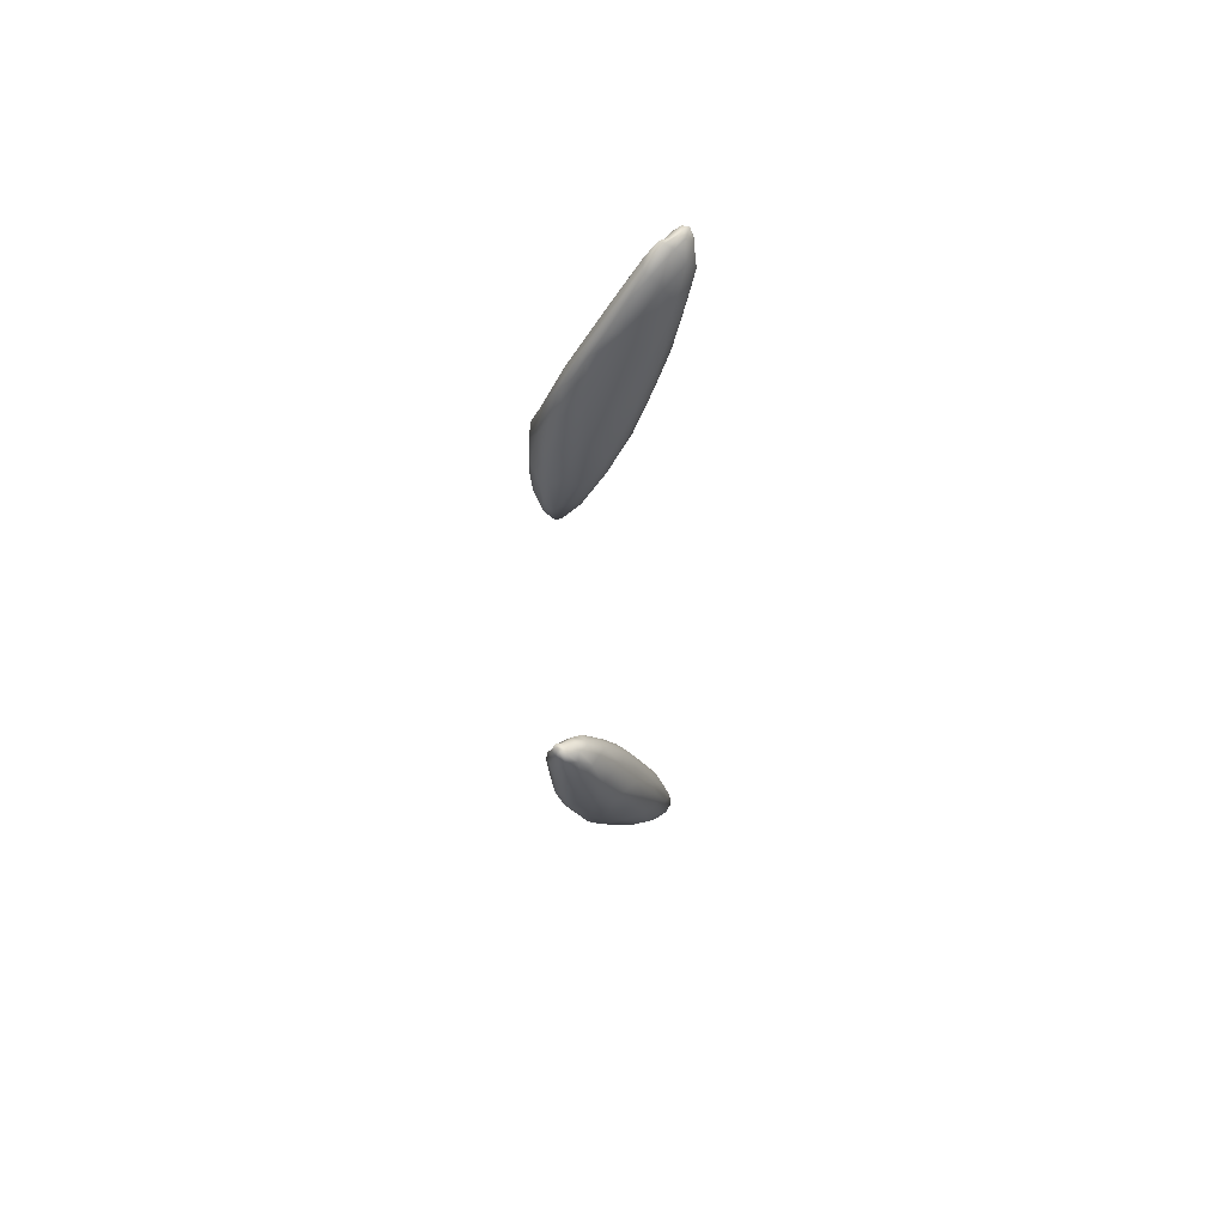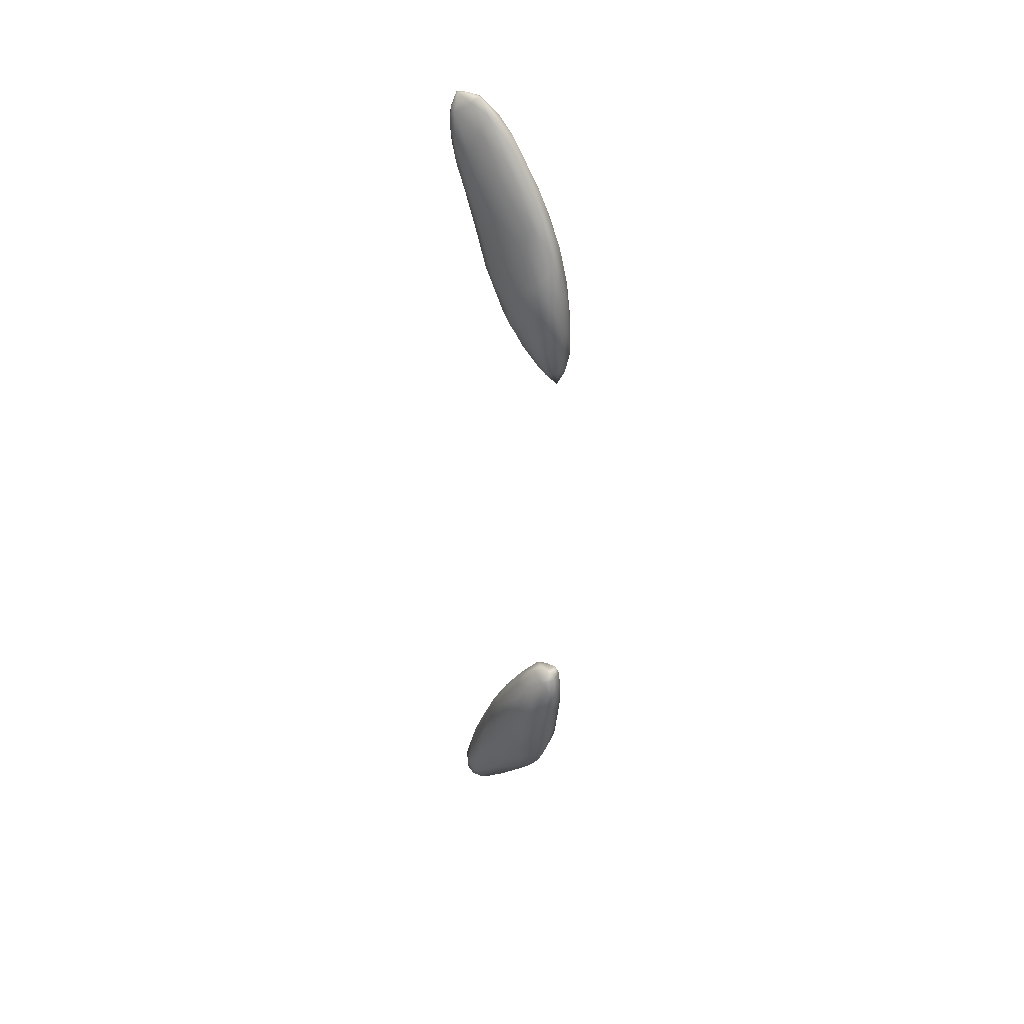
<metadata>
{"format":"obj","ext":"obj","renderer":"f3d","projection":"perspective","resolution":1024,"background":"white","views":[{"elev":59.6,"azim":-40.2,"up":"+Z"},{"elev":42.5,"azim":-146.6,"up":"+Z"}]}
</metadata>
<code>
v 8202 4344 3816
v 8173 4318 3824
v 8161 4346 3816
v 8213 4324 3851
v 8189 4369 3823
v 8136 4374 3839
v 8113 4362 3842
v 8214 4373 3862
v 8182 4294 3888
v 8125 4325 3838
v 8078 4347 3866
v 8017 4370 3937
v 8159 4400 3898
v 8112 4297 3895
v 8073 4322 3886
v 8225 4355 3887
v 8045 4407 4002
v 8195 4397 3927
v 8217 4306 3903
v 8031 4332 3913
v 8227 4326 3908
v 8007 4343 3934
v 8048 4273 4013
v 8119 4269 4004
v 8014 4310 3969
v 8166 4283 4033
v 8218 4321 3962
v 8214 4382 3974
v 8172 4413 3969
v 7981 4334 3968
v 8222 4347 3963
v 8175 4407 4031
v 8135 4266 4044
v 7936 4356 4017
v 8124 4418 4042
v 7936 4330 4039
v 8190 4330 4079
v 7898 4383 4072
v 8053 4431 4104
v 7900 4409 4108
v 7970 4431 4131
v 8027 4258 4140
v 7935 4292 4153
v 7872 4353 4101
v 8203 4360 4050
v 7853 4375 4124
v 7869 4336 4139
v 8095 4262 4133
v 8171 4362 4165
v 7840 4399 4151
v 8176 4386 4104
v 8090 4437 4158
v 8132 4415 4156
v 8094 4270 4218
v 7816 4362 4186
v 7978 4452 4250
v 8104 4301 4265
v 7839 4314 4264
v 8136 4344 4244
v 8145 4392 4204
v 7798 4423 4226
v 7993 4250 4305
v 8018 4259 4328
v 7796 4335 4296
v 7800 4396 4208
v 7858 4441 4229
v 7854 4271 4385
v 8069 4439 4287
v 7765 4367 4330
v 7758 4421 4309
v 7933 4259 4326
v 8116 4380 4304
v 8101 4415 4297
v 7843 4474 4351
v 7780 4449 4328
v 7791 4310 4413
v 7728 4375 4423
v 7726 4407 4413
v 7903 4483 4398
v 7727 4446 4424
v 8039 4443 4445
v 7971 4473 4431
v 7923 4250 4424
v 7921 4260 4487
v 7998 4283 4440
v 8084 4345 4371
v 8051 4389 4470
v 8063 4411 4417
v 8031 4321 4453
v 7821 4498 4463
v 7759 4481 4469
v 7873 4262 4472
v 7737 4350 4485
v 7805 4284 4534
v 7703 4424 4515
v 7704 4451 4606
v 7868 4500 4511
v 8002 4355 4553
v 7711 4385 4531
v 8014 4424 4535
v 7960 4471 4570
v 7907 4493 4565
v 7989 4446 4559
v 7781 4502 4603
v 7747 4324 4598
v 7950 4322 4607
v 7723 4479 4669
v 7706 4366 4660
v 7893 4298 4634
v 7975 4392 4621
v 7833 4290 4627
v 7756 4322 4728
v 7906 4364 4727
v 7695 4409 4660
v 7838 4499 4647
v 7694 4459 4754
v 7705 4465 4793
v 7884 4488 4653
v 7716 4352 4743
v 7951 4431 4644
v 7877 4453 4739
v 7776 4491 4740
v 7785 4318 4761
v 7909 4401 4732
v 7687 4427 4773
v 7743 4479 4741
v 7813 4323 4765
v 7858 4341 4756
v 7698 4386 4770
v 7815 4471 4762
v 7716 4369 4840
v 7878 4424 4771
v 7840 4430 4823
v 7760 4346 4823
v 7802 4429 4852
v 7824 4368 4842
v 7704 4440 4851
v 7782 4366 4855
v 7846 4402 4810
v 7750 4453 4824
v 7703 4408 4851
v 7724 4432 4891
v 7732 4378 4876
v 7790 4401 4870
v 7716 4398 4885
v 7718 4418 4882
v 7755 4423 4875
v 7740 4404 4873
v 7732 4411 6472
v 7755 4377 6481
v 7727 4378 6495
v 7770 4395 6483
v 7709 4361 6591
v 7701 4405 6544
v 7819 4372 6532
v 7832 4404 6538
v 7798 4429 6530
v 7756 4449 6528
v 7714 4445 6550
v 7791 4329 6580
v 7828 4345 6574
v 7759 4326 6619
v 7754 4481 6603
v 7691 4387 6627
v 7880 4388 6596
v 7895 4350 6653
v 7878 4411 6592
v 7690 4436 6630
v 7872 4434 6609
v 7719 4482 6647
v 7844 4473 6651
v 7700 4465 6704
v 7884 4312 6699
v 7918 4420 6664
v 7749 4501 6697
v 7765 4303 6739
v 7802 4295 6695
v 7961 4385 6742
v 7691 4409 6716
v 7857 4285 6737
v 7703 4371 6728
v 7807 4498 6699
v 7731 4333 6757
v 7694 4446 6763
v 7938 4464 6757
v 7992 4425 6811
v 7901 4482 6730
v 7950 4277 6863
v 7893 4488 6793
v 7840 4271 6828
v 7753 4322 6873
v 8032 4390 6872
v 8019 4359 6858
v 7730 4493 6789
v 7800 4500 6797
v 7987 4327 6845
v 7713 4471 6843
v 7909 4264 6874
v 7707 4391 6858
v 8027 4445 6914
v 7729 4364 6897
v 8074 4344 6984
v 7713 4433 6901
v 7983 4467 6899
v 7862 4494 6885
v 7935 4254 7011
v 7795 4309 6947
v 8051 4415 6931
v 7731 4485 6894
v 7803 4484 6917
v 7923 4474 6972
v 7871 4289 7071
v 7996 4259 7019
v 8036 4283 7006
v 8103 4383 7047
v 8074 4305 7031
v 7751 4460 6973
v 7763 4359 7039
v 7734 4399 6986
v 8129 4347 7112
v 8082 4423 7039
v 7751 4428 7048
v 8044 4447 7056
v 7873 4459 7071
v 8034 4254 7179
v 8140 4323 7163
v 8143 4402 7172
v 8004 4448 7160
v 8084 4268 7164
v 8103 4294 7132
v 8109 4424 7150
v 7828 4434 7133
v 7991 4270 7232
v 7773 4398 7108
v 7823 4337 7145
v 8173 4367 7231
v 8112 4430 7230
v 7942 4313 7308
v 7803 4373 7158
v 7813 4410 7165
v 7982 4431 7263
v 8171 4409 7276
v 8130 4269 7330
v 8177 4393 7260
v 7865 4376 7265
v 7954 4398 7331
v 8158 4294 7284
v 8190 4328 7305
v 7845 4358 7232
v 7872 4343 7254
v 8089 4268 7354
v 8207 4385 7346
v 8172 4416 7366
v 8067 4290 7422
v 8185 4289 7422
v 7905 4344 7308
v 7981 4332 7413
v 8108 4422 7349
v 8216 4347 7383
v 8206 4396 7422
v 8204 4315 7401
v 7952 4352 7383
v 7975 4366 7401
v 8220 4368 7469
v 8182 4397 7476
v 8151 4293 7458
v 8045 4320 7467
v 8219 4338 7473
v 8064 4370 7490
v 8206 4385 7484
v 8073 4397 7417
v 8201 4321 7484
v 8037 4347 7471
v 8129 4318 7518
v 8208 4347 7526
v 8189 4362 7530
v 8176 4328 7517
v 8103 4355 7540
v 8130 4368 7511
v 8113 4343 7531
v 8166 4343 7532
v 8138 4352 7526
g grp1
f 1 2 3
f 2 1 4
f 1 3 5
f 6 3 7
f 5 3 6
f 8 1 5
f 2 4 9
f 2 10 3
f 10 11 3
f 3 11 7
f 6 7 12
f 5 6 13
f 14 10 2
f 2 9 14
f 15 10 14
f 11 10 15
f 4 1 16
f 1 8 16
f 12 7 11
f 6 12 17
f 6 17 13
f 18 5 13
f 8 5 18
f 9 4 19
f 15 20 11
f 21 4 16
f 21 19 4
f 20 22 11
f 12 11 22
f 23 14 24
f 9 24 14
f 25 14 23
f 9 19 26
f 14 25 15
f 19 21 27
f 8 28 16
f 8 18 28
f 18 13 29
f 9 26 24
f 19 27 26
f 20 25 30
f 25 20 15
f 30 22 20
f 21 16 31
f 16 28 31
f 18 29 32
f 24 26 33
f 31 27 21
f 22 30 34
f 22 34 12
f 13 17 35
f 28 18 32
f 36 30 25
f 30 36 34
f 31 37 27
f 12 34 38
f 17 39 35
f 13 35 29
f 38 40 12
f 17 12 40
f 39 17 41
f 23 24 42
f 43 25 23
f 44 34 36
f 37 31 45
f 46 34 44
f 34 46 38
f 45 31 28
f 29 35 32
f 23 42 43
f 47 36 43
f 43 36 25
f 36 47 44
f 17 40 41
f 24 48 42
f 24 33 48
f 33 26 48
f 27 37 26
f 37 45 49
f 46 50 38
f 28 32 51
f 28 51 45
f 35 52 53
f 53 32 35
f 49 45 51
f 40 38 50
f 35 39 52
f 26 54 48
f 47 55 44
f 44 55 46
f 53 51 32
f 39 41 56
f 57 26 37
f 47 43 58
f 59 57 37
f 47 58 55
f 37 49 59
f 51 53 60
f 40 50 61
f 39 56 52
f 48 62 42
f 48 63 62
f 48 54 63
f 26 57 54
f 55 58 64
f 46 55 65
f 50 46 65
f 40 66 41
f 67 58 43
f 49 51 60
f 65 61 50
f 40 61 66
f 68 52 56
f 52 68 53
f 41 66 56
f 65 55 69
f 61 65 70
f 43 71 67
f 71 43 42
f 59 49 72
f 49 60 72
f 70 65 69
f 73 60 53
f 56 66 74
f 42 62 71
f 69 55 64
f 60 73 72
f 61 70 75
f 61 75 66
f 68 73 53
f 66 75 74
f 67 76 58
f 77 78 69
f 69 78 70
f 56 74 79
f 64 76 69
f 76 64 58
f 80 70 78
f 70 80 75
f 81 73 68
f 56 79 82
f 56 82 68
f 62 83 71
f 84 62 63
f 54 85 63
f 54 57 85
f 57 59 86
f 59 72 86
f 86 72 87
f 72 73 88
f 82 81 68
f 62 84 83
f 63 85 84
f 57 89 85
f 87 72 88
f 88 73 81
f 74 90 79
f 86 89 57
f 74 75 91
f 90 74 91
f 67 71 92
f 71 83 92
f 69 93 77
f 76 67 94
f 69 76 93
f 78 95 80
f 96 80 95
f 91 75 80
f 79 90 97
f 79 97 82
f 67 92 94
f 87 98 86
f 78 77 99
f 78 99 95
f 88 100 87
f 88 81 100
f 96 91 80
f 101 81 82
f 97 102 82
f 89 86 98
f 77 93 99
f 81 101 103
f 90 91 104
f 90 104 97
f 76 105 93
f 105 76 94
f 89 106 85
f 106 89 98
f 100 81 103
f 101 82 102
f 91 107 104
f 84 92 83
f 93 108 99
f 96 107 91
f 84 85 109
f 98 87 110
f 87 100 110
f 94 92 111
f 112 105 94
f 106 109 85
f 108 93 105
f 98 113 106
f 99 114 95
f 104 115 97
f 97 115 102
f 94 111 112
f 92 84 111
f 95 114 96
f 116 107 96
f 117 107 116
f 102 118 101
f 102 115 118
f 84 109 111
f 119 108 105
f 108 114 99
f 103 120 100
f 120 103 101
f 121 101 118
f 112 119 105
f 110 113 98
f 100 120 110
f 120 101 121
f 115 104 122
f 123 112 111
f 124 113 110
f 114 125 96
f 107 117 126
f 104 107 126
f 104 126 122
f 109 127 111
f 106 128 109
f 114 108 129
f 120 124 110
f 116 96 125
f 130 118 115
f 111 127 123
f 131 119 112
f 108 119 129
f 120 132 124
f 120 121 132
f 130 121 118
f 115 122 130
f 106 113 128
f 114 129 125
f 121 133 132
f 112 134 131
f 112 123 134
f 121 130 135
f 135 133 121
f 109 128 127
f 113 136 128
f 137 116 125
f 117 116 137
f 127 134 123
f 127 128 138
f 113 139 136
f 113 124 139
f 124 132 139
f 126 117 140
f 126 140 122
f 140 130 122
f 127 138 134
f 129 119 131
f 128 136 138
f 129 141 125
f 139 132 133
f 125 141 137
f 117 137 140
f 131 141 129
f 135 139 133
f 137 142 140
f 140 135 130
f 134 143 131
f 138 143 134
f 136 144 138
f 141 131 145
f 139 144 136
f 137 141 146
f 140 147 135
f 131 143 145
f 141 145 146
f 135 144 139
f 147 144 135
f 137 146 142
f 142 147 140
f 138 148 143
f 138 144 148
f 146 145 148
f 148 145 143
f 144 147 148
f 142 146 148
f 147 142 148
f 149 150 151
f 152 150 149
f 151 153 154
f 152 155 150
f 155 152 156
f 151 154 149
f 157 156 152
f 149 157 152
f 158 149 159
f 157 149 158
f 160 150 161
f 151 162 153
f 160 162 151
f 150 160 151
f 150 155 161
f 149 154 159
f 158 159 163
f 164 154 153
f 155 165 166
f 161 155 166
f 165 155 156
f 156 167 165
f 154 168 159
f 156 157 169
f 156 169 167
f 159 170 163
f 158 163 171
f 157 158 171
f 172 159 168
f 159 172 170
f 161 166 173
f 174 165 167
f 169 157 171
f 163 170 175
f 162 176 153
f 162 177 176
f 160 177 162
f 161 173 160
f 174 178 165
f 164 179 154
f 154 179 168
f 174 167 169
f 160 173 180
f 164 153 181
f 166 165 178
f 163 175 182
f 171 163 182
f 160 180 177
f 176 183 153
f 153 183 181
f 164 181 179
f 179 184 168
f 168 184 172
f 169 185 174
f 185 186 174
f 185 169 171
f 187 185 171
f 173 188 180
f 174 186 178
f 171 182 189
f 171 189 187
f 180 190 177
f 191 183 176
f 192 193 178
f 186 192 178
f 170 172 194
f 175 170 194
f 182 175 195
f 182 195 189
f 177 190 176
f 166 178 196
f 196 178 193
f 184 197 172
f 172 197 194
f 185 187 189
f 175 194 195
f 198 190 180
f 180 188 198
f 166 196 173
f 181 199 179
f 200 186 185
f 188 173 196
f 183 201 181
f 193 202 196
f 199 203 179
f 185 204 200
f 204 185 189
f 189 195 205
f 198 206 190
f 176 190 207
f 207 191 176
f 183 191 201
f 201 199 181
f 202 193 192
f 192 186 208
f 179 203 184
f 184 203 197
f 209 194 197
f 195 194 210
f 208 186 200
f 194 209 210
f 195 210 205
f 189 205 211
f 206 212 190
f 198 213 206
f 212 207 190
f 188 196 214
f 192 215 202
f 192 208 215
f 216 196 202
f 197 217 209
f 189 211 204
f 198 188 213
f 188 214 213
f 191 218 201
f 203 217 197
f 205 210 211
f 209 217 210
f 216 214 196
f 207 218 191
f 199 201 219
f 202 215 220
f 215 208 221
f 203 222 217
f 200 221 208
f 204 223 200
f 210 224 211
f 223 204 211
f 213 225 206
f 216 202 226
f 226 202 220
f 218 219 201
f 199 219 203
f 219 222 203
f 215 221 227
f 200 223 221
f 211 228 223
f 217 224 210
f 213 214 229
f 214 216 230
f 230 216 226
f 221 223 231
f 217 222 232
f 217 232 224
f 212 206 233
f 225 213 229
f 214 230 229
f 219 234 222
f 227 221 231
f 211 224 228
f 212 235 207
f 235 218 207
f 220 215 236
f 236 215 227
f 223 228 237
f 206 225 233
f 233 238 212
f 238 235 212
f 239 218 235
f 218 234 219
f 218 239 234
f 234 240 222
f 222 240 232
f 223 237 231
f 224 232 241
f 224 241 228
f 227 231 242
f 229 243 225
f 226 220 236
f 236 227 244
f 240 234 245
f 232 240 246
f 232 246 241
f 230 247 229
f 229 247 243
f 230 226 247
f 226 236 248
f 235 249 239
f 235 250 249
f 239 245 234
f 244 227 242
f 235 238 250
f 226 248 247
f 249 245 239
f 240 245 246
f 225 251 233
f 242 231 237
f 236 244 252
f 237 253 242
f 251 254 233
f 255 243 247
f 238 256 250
f 238 257 256
f 256 249 250
f 228 241 258
f 237 228 258
f 225 243 251
f 238 233 254
f 259 248 236
f 252 259 236
f 249 256 245
f 242 253 260
f 252 244 242
f 260 252 242
f 247 248 261
f 245 256 262
f 246 245 263
f 237 258 253
f 261 255 247
f 257 262 256
f 261 248 259
f 245 262 263
f 259 252 264
f 264 252 260
f 253 258 265
f 253 265 260
f 243 266 251
f 238 267 257
f 259 268 261
f 246 263 269
f 270 264 260
f 258 241 271
f 243 255 266
f 267 238 254
f 268 259 264
f 246 271 241
f 258 271 265
f 260 265 270
f 251 266 254
f 255 272 266
f 261 272 255
f 272 261 268
f 257 273 262
f 257 267 273
f 262 273 263
f 273 269 263
f 246 269 271
f 274 267 254
f 275 272 268
f 268 264 275
f 270 276 264
f 265 276 270
f 254 266 274
f 272 277 266
f 277 272 275
f 273 278 269
f 275 264 276
f 269 278 279
f 269 279 271
f 279 265 271
f 274 280 267
f 277 274 266
f 267 280 273
f 273 280 278
f 265 279 276
f 280 274 281
f 274 277 281
f 282 280 281
f 278 280 282
f 277 275 281
f 281 276 282
f 281 275 276
f 282 279 278
f 276 279 282

</code>
